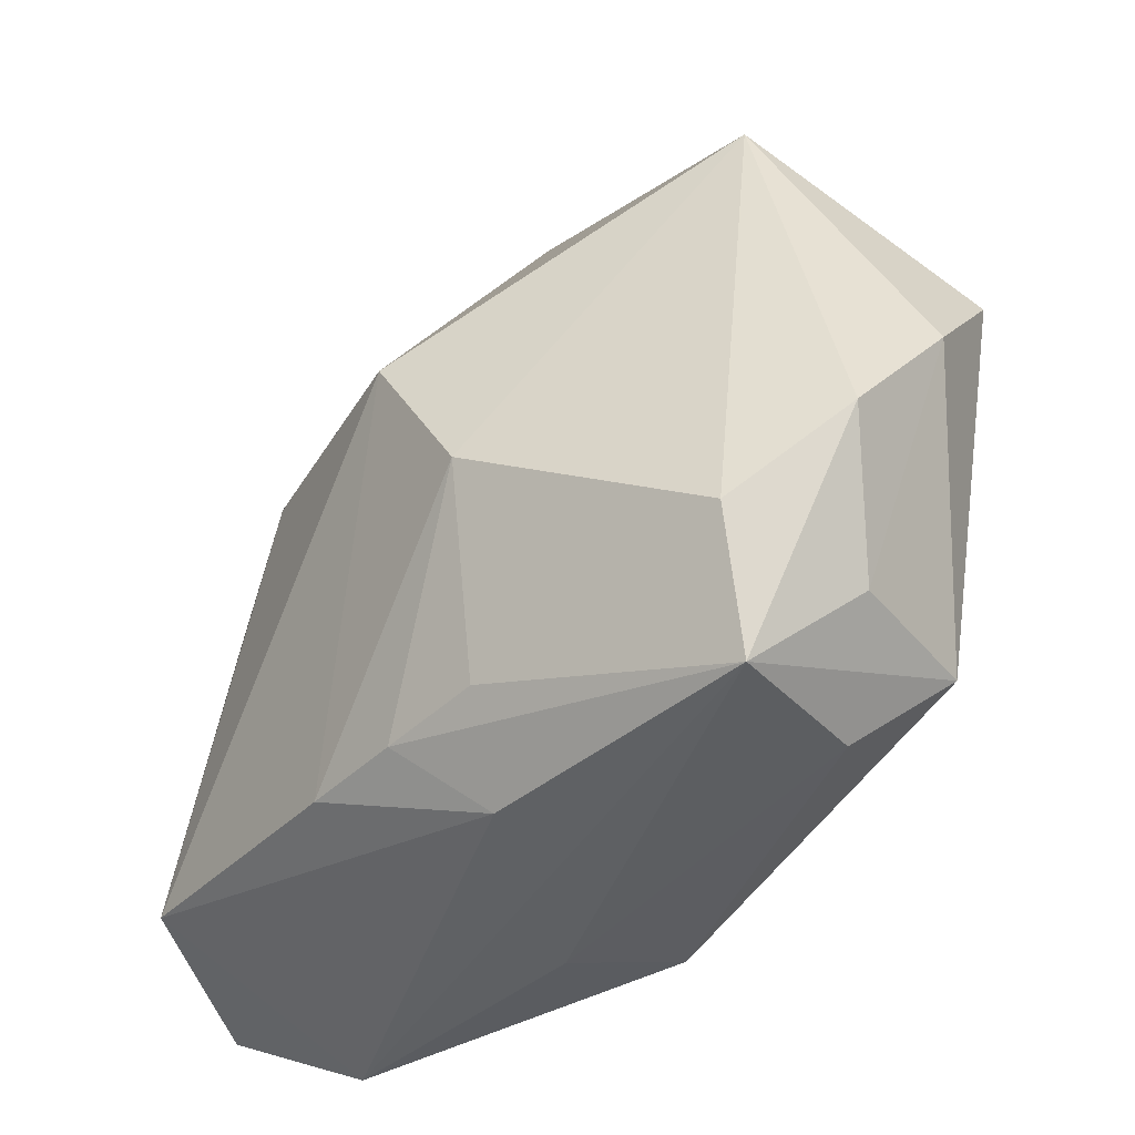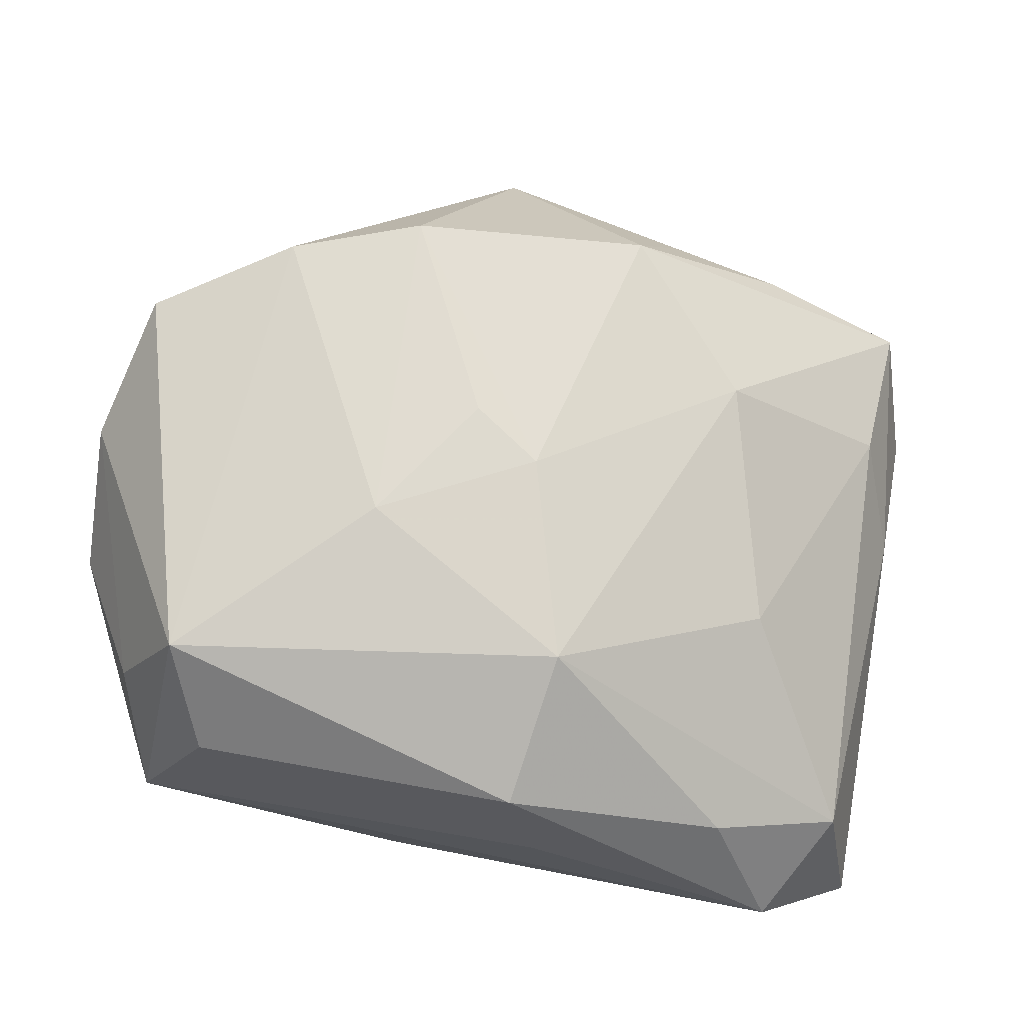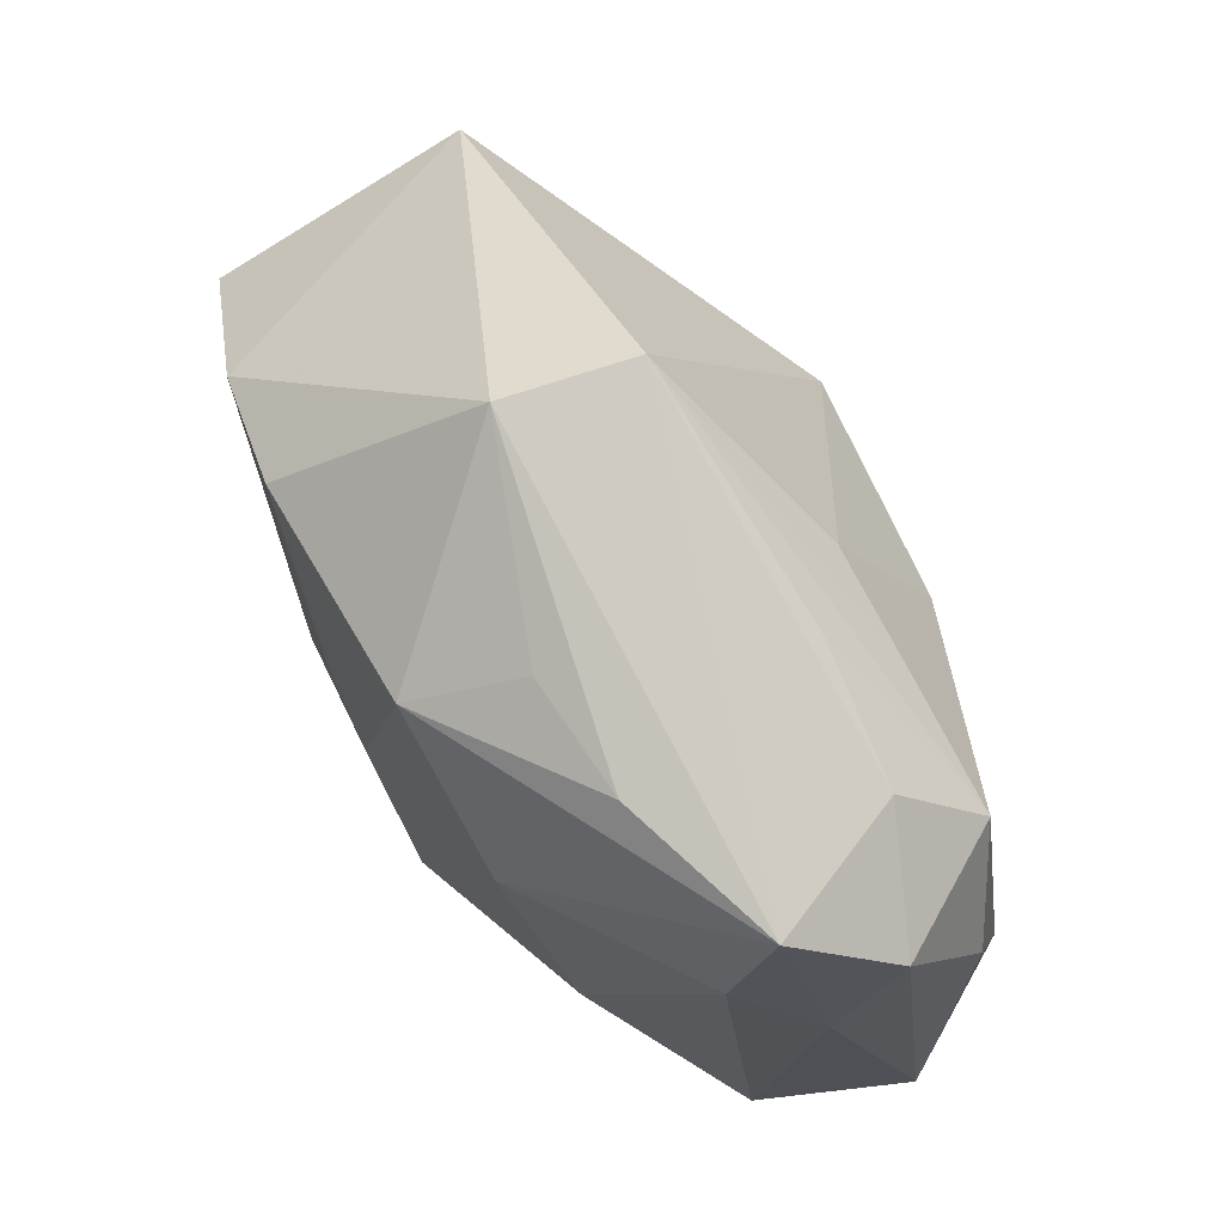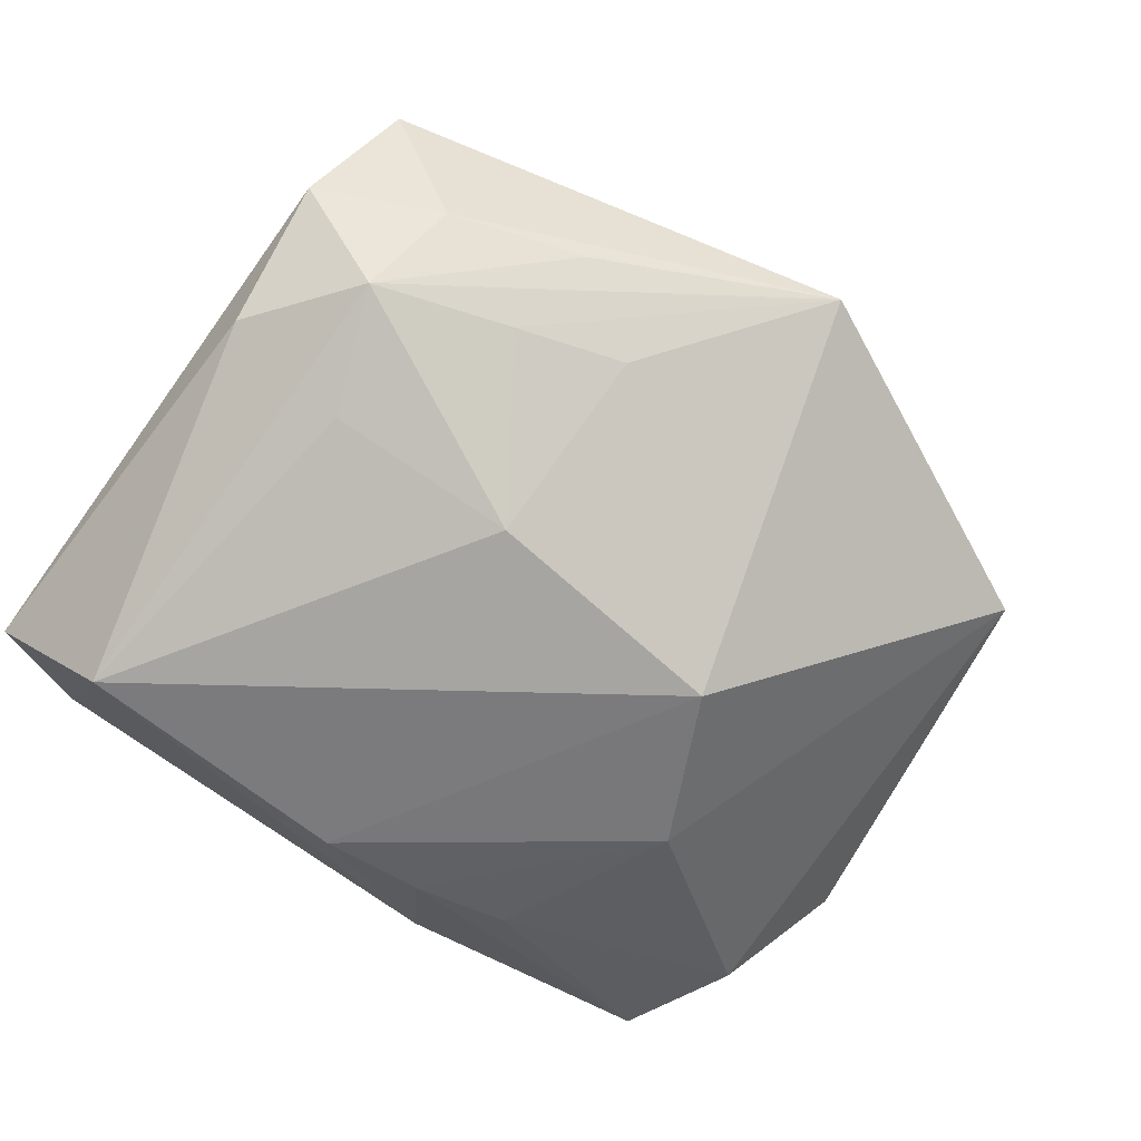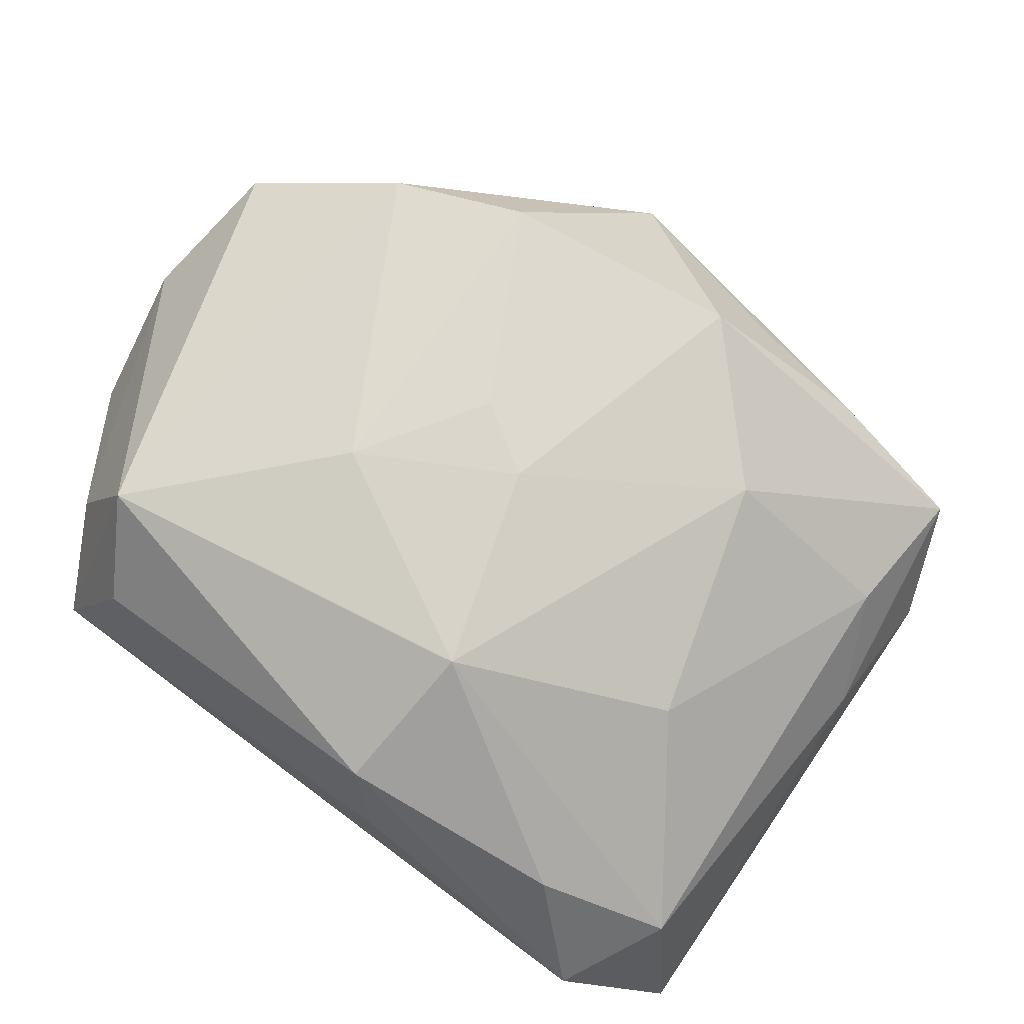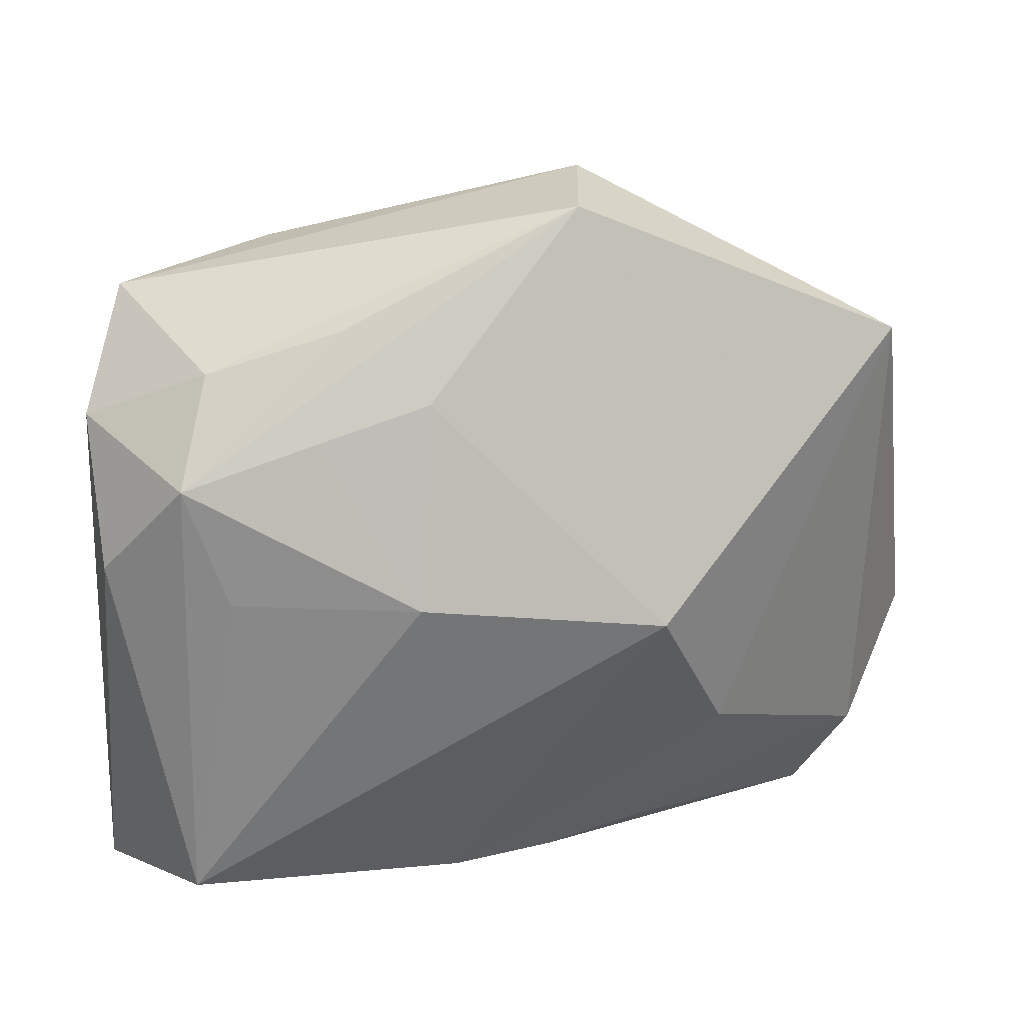
<metadata>
{"format":"obj","ext":"obj","renderer":"f3d","projection":"perspective","resolution":1024,"background":"white","views":[{"elev":-43.6,"azim":-116.7,"up":"+Y"},{"elev":69.7,"azim":11.5,"up":"+Z"},{"elev":70.3,"azim":68.3,"up":"+Y"},{"elev":-73.6,"azim":146.5,"up":"+Z"},{"elev":71.3,"azim":36.6,"up":"+Z"},{"elev":33.9,"azim":174.6,"up":"+Y"}]}
</metadata>
<code>
v -0.03181 -0.02189 0.00737
v -0.03426 0.02127 -0.001485
v 0.02874 -0.01986 -0.02205
v -0.03868 -0.0112 0.003238
v 0.02497 0.02476 -0.01007
v 0.01775 0.01281 0.01594
v 0.006892 0.0232 -0.014
v 0.03441 0.009136 -0.01441
v 0.03686 -0.02415 -0.0119
v -0.01309 0.02084 0.02116
v -0.006072 -0.02892 -0.008706
v -0.002956 -0.02314 -0.01589
v -0.01755 -0.007363 -0.01804
v 0.01958 0.02836 0.007391
v 0.00564 -0.02291 -0.01807
v 0.02735 0.01792 -0.01698
v 0.03213 0.02749 0.001279
v 0.001652 0.0005363 0.0208
v 0.0233 -0.02495 0.006373
v -0.01105 -0.006657 0.02142
v -0.01185 0.005585 -0.02205
v 0.01593 0.02092 -0.01534
v 0.006859 -0.01607 0.01934
v 0.009834 0.02916 0.009591
v 0.02913 -0.02959 -0.003601
v 0.005052 -0.02787 0.01299
v 0.02395 0.008082 -0.01929
v -0.007228 0.03452 0.005862
v 0.007408 -0.02942 0.003772
v -0.03287 -0.01943 -0.004766
v 0.03504 0.007385 -0.002565
v -0.004266 0.004282 0.02124
v -0.02399 0.01662 0.02087
v 0.00674 0.02429 0.01839
v 0.03148 0.01491 0.004275
v -0.02278 -0.0279 0.01061
v -0.01133 -0.02266 -0.01321
v 0.03377 -0.02114 0.001469
v -0.03536 0.009619 0.01854
v -0.029 -0.02959 -0.001137
v 0.008438 0.008435 -0.02205
v -0.02604 -0.02136 0.01832
v -0.00606 0.03588 -0.00475
v 0.01379 0.02788 -0.009493
v 0.02354 -0.006835 0.01197
v 0.03522 0.01995 -0.007293
v -0.03893 -0.0009123 0.01132
f 9 38 25
f 21 15 13
f 23 38 45
f 31 38 9
f 42 26 23
f 40 25 29
f 29 25 26
f 11 25 40
f 26 25 19
f 19 25 38
f 23 26 19
f 19 38 23
f 21 13 2
f 35 45 38
f 35 31 17
f 38 31 35
f 17 31 46
f 46 31 9
f 16 44 5
f 17 46 5
f 5 46 16
f 21 7 41
f 23 45 6
f 45 35 6
f 17 34 6
f 6 35 17
f 28 10 34
f 36 42 40
f 26 42 36
f 40 29 36
f 36 29 26
f 47 42 39
f 39 2 47
f 12 13 15
f 12 37 13
f 40 37 12
f 12 11 40
f 15 11 12
f 30 2 13
f 30 37 40
f 13 37 30
f 21 41 3
f 3 15 21
f 9 25 3
f 3 11 15
f 25 11 3
f 8 46 9
f 9 3 8
f 16 46 8
f 8 3 16
f 16 41 22
f 22 41 7
f 34 10 18
f 23 6 18
f 18 6 34
f 43 28 17
f 17 5 43
f 43 5 44
f 43 22 7
f 2 28 43
f 43 44 16
f 16 22 43
f 21 2 43
f 43 7 21
f 14 34 17
f 17 28 14
f 40 42 1
f 42 47 1
f 4 47 2
f 2 30 4
f 4 1 47
f 4 30 40
f 40 1 4
f 27 41 16
f 16 3 27
f 27 3 41
f 20 42 23
f 23 18 20
f 24 28 34
f 34 14 24
f 24 14 28
f 32 18 10
f 10 20 32
f 32 20 18
f 33 20 10
f 10 28 33
f 39 42 33
f 42 20 33
f 33 2 39
f 33 28 2

</code>
